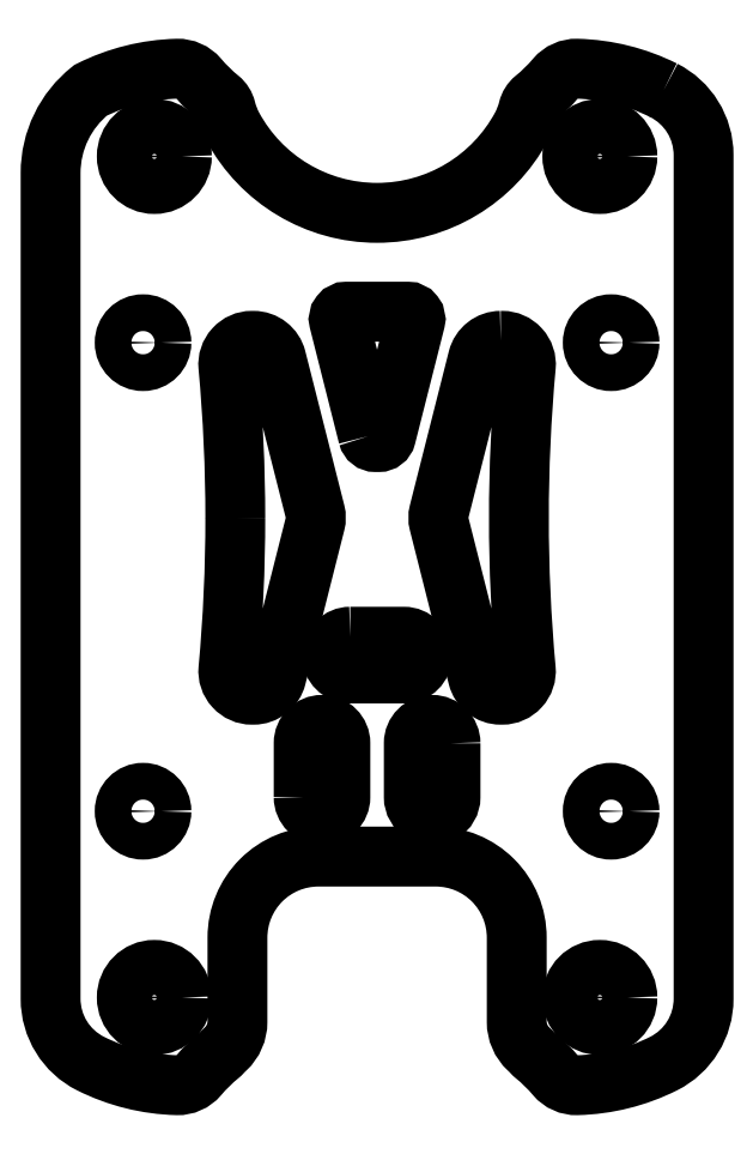
<metadata>
{"format":"dxf","ext":"dxf","renderer":"ezdxf+matplotlib","layout":"modelspace","background":"white","min_lineweight":24,"dpi":150}
</metadata>
<code>
0
SECTION
2
ENTITIES
0
CIRCLE
8
0
10
-24.89
20
-35.64
30
0
40
1
210
0
220
0
230
1
0
CIRCLE
8
0
10
-24.89
20
-10.14
30
0
40
1
210
0
220
0
230
1
0
CIRCLE
8
0
10
0.6141
20
-35.64
30
0
40
1
210
0
220
0
230
1
0
CIRCLE
8
0
10
0.6141
20
-10.14
30
0
40
1
210
0
220
0
230
1
0
LWPOLYLINE
8
0
90
34
70
1
43
0
10
3.472
20
3.598
42
0.1098
10
-1.233
20
4.773
42
0.2256
10
-2.409
20
4.248
42
-0.04819
10
-3.544
20
3.135
42
0.1616
10
-3.904
20
2.565
42
-0.06309
10
-4.266
20
1.627
42
-0.5971
10
-20.01
20
1.627
42
-0.06309
10
-20.37
20
2.565
42
0.1616
10
-20.73
20
3.135
42
-0.04819
10
-21.86
20
4.248
42
0.2256
10
-23.04
20
4.773
42
0.1098
10
-27.74
20
3.598
42
0.2293
10
-29.92
20
-0.9029
10
-29.92
20
-45.85
42
0.2841
10
-27.74
20
-49.37
42
0.1098
10
-23.04
20
-50.55
42
0.2256
10
-21.86
20
-50.02
42
-0.04819
10
-20.73
20
-48.91
42
0.03625
10
-20.61
20
-48.8
42
-0.02078
10
-20.38
20
-48.57
42
0.2083
10
-19.74
20
-47.1
10
-19.74
20
-42.51
42
-0.4142
10
-15.33
20
-38.1
10
-8.938
20
-38.1
42
-0.4142
10
-4.528
20
-42.51
10
-4.528
20
-47.1
42
0.2083
10
-3.89
20
-48.57
42
-0.02078
10
-3.657
20
-48.8
42
0.03625
10
-3.544
20
-48.91
42
-0.04819
10
-2.409
20
-50.02
42
0.2256
10
-1.233
20
-50.55
42
0.1098
10
3.472
20
-49.37
42
0.2841
10
5.651
20
-45.85
10
5.651
20
0.07309
42
0.2841
0
LWPOLYLINE
8
0
90
4
70
1
43
0
10
-16.14
20
-34.86
10
-16.14
20
-31.94
42
-1
10
-14.14
20
-31.94
10
-14.14
20
-34.86
42
-1
0
CIRCLE
8
0
10
0
20
0
30
0
40
1.5
210
-0
220
0
230
1
0
LWPOLYLINE
8
0
90
10
70
1
43
0
10
-5.399
20
-10.04
42
0.3433
10
-6.646
20
-11.01
10
-8.76
20
-19.35
42
0.1247
10
-8.761
20
-19.98
10
-6.649
20
-28.32
42
0.3433
10
-5.402
20
-29.29
10
-5.317
20
-29.29
42
0.4412
10
-4.036
20
-27.89
42
-0.04573
10
-4.033
20
-11.44
42
0.4412
10
-5.314
20
-10.04
0
CIRCLE
8
0
10
-24.27
20
-2.972e-15
30
0
40
1.5
210
-0
220
0
230
1
0
CIRCLE
8
0
10
-24.27
20
-45.77
30
0
40
1.5
210
-0
220
0
230
1
0
LWPOLYLINE
8
0
90
12
70
1
43
0
10
-19.86
20
-19.67
10
-19.86
20
-19.67
42
0.02285
10
-20.24
20
-11.44
42
-0.4412
10
-18.96
20
-10.04
10
-18.87
20
-10.04
42
-0.3433
10
-17.62
20
-11.01
10
-15.51
20
-19.35
42
-0.1247
10
-15.51
20
-19.98
10
-17.62
20
-28.32
42
-0.3433
10
-18.87
20
-29.29
10
-18.95
20
-29.29
42
-0.4412
10
-20.23
20
-27.89
42
0.02285
0
LWPOLYLINE
8
0
90
4
70
1
43
0
10
-13.6
20
-26.14
10
-10.67
20
-26.14
42
-1
10
-10.67
20
-28.14
10
-13.6
20
-28.14
42
-1
0
LWPOLYLINE
8
0
90
4
70
1
43
0
10
-8.136
20
-31.94
10
-8.136
20
-34.86
42
-1
10
-10.14
20
-34.86
10
-10.14
20
-31.94
42
-1
0
LWPOLYLINE
8
0
90
8
70
1
43
0
10
-12.63
20
-15.23
10
-14.21
20
-8.97
42
-0.4888
10
-13.81
20
-8.451
10
-10.46
20
-8.451
42
-0.4888
10
-10.06
20
-8.97
10
-11.64
20
-15.23
42
-0.3433
10
-12.05
20
-15.55
10
-12.22
20
-15.55
42
-0.3433
0
CIRCLE
8
0
10
1.299e-11
20
-45.77
30
0
40
1.5
210
-0
220
0
230
1
0
ENDSEC
0
EOF

</code>
